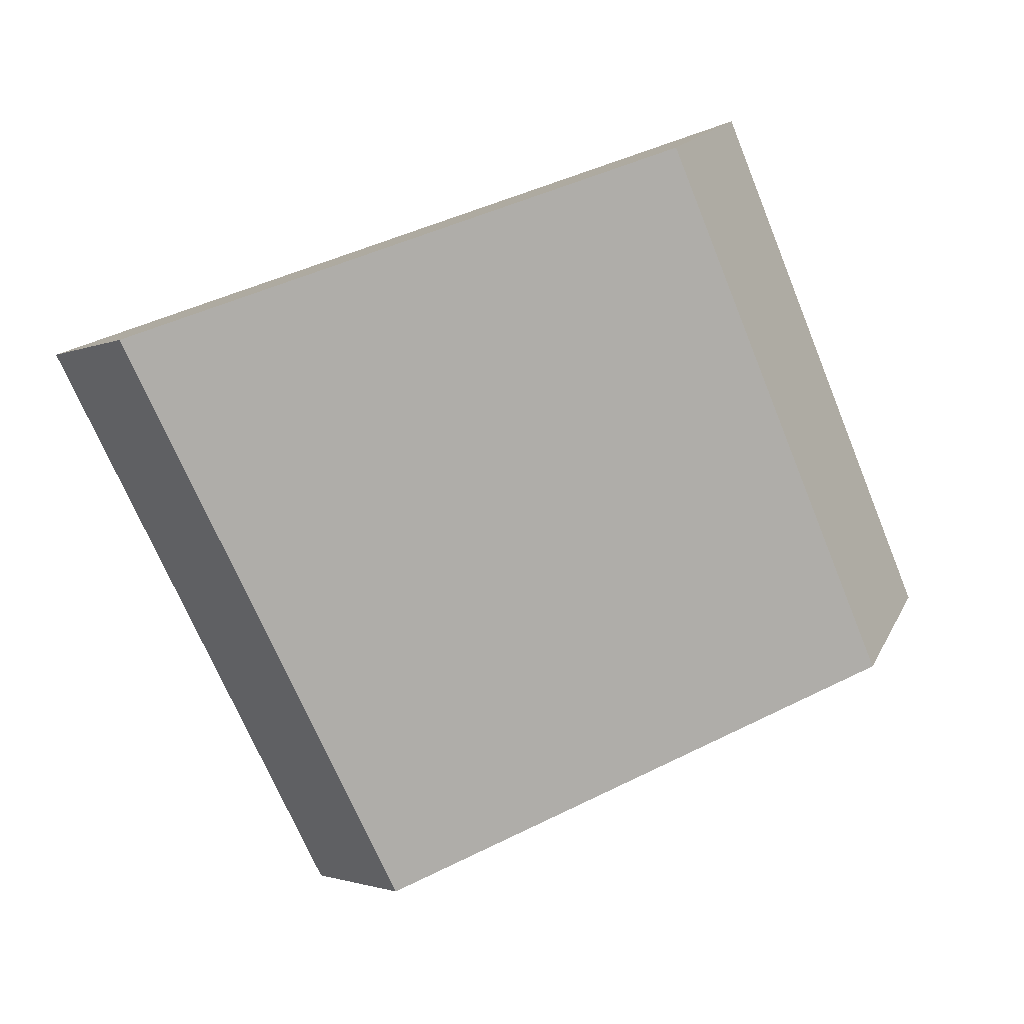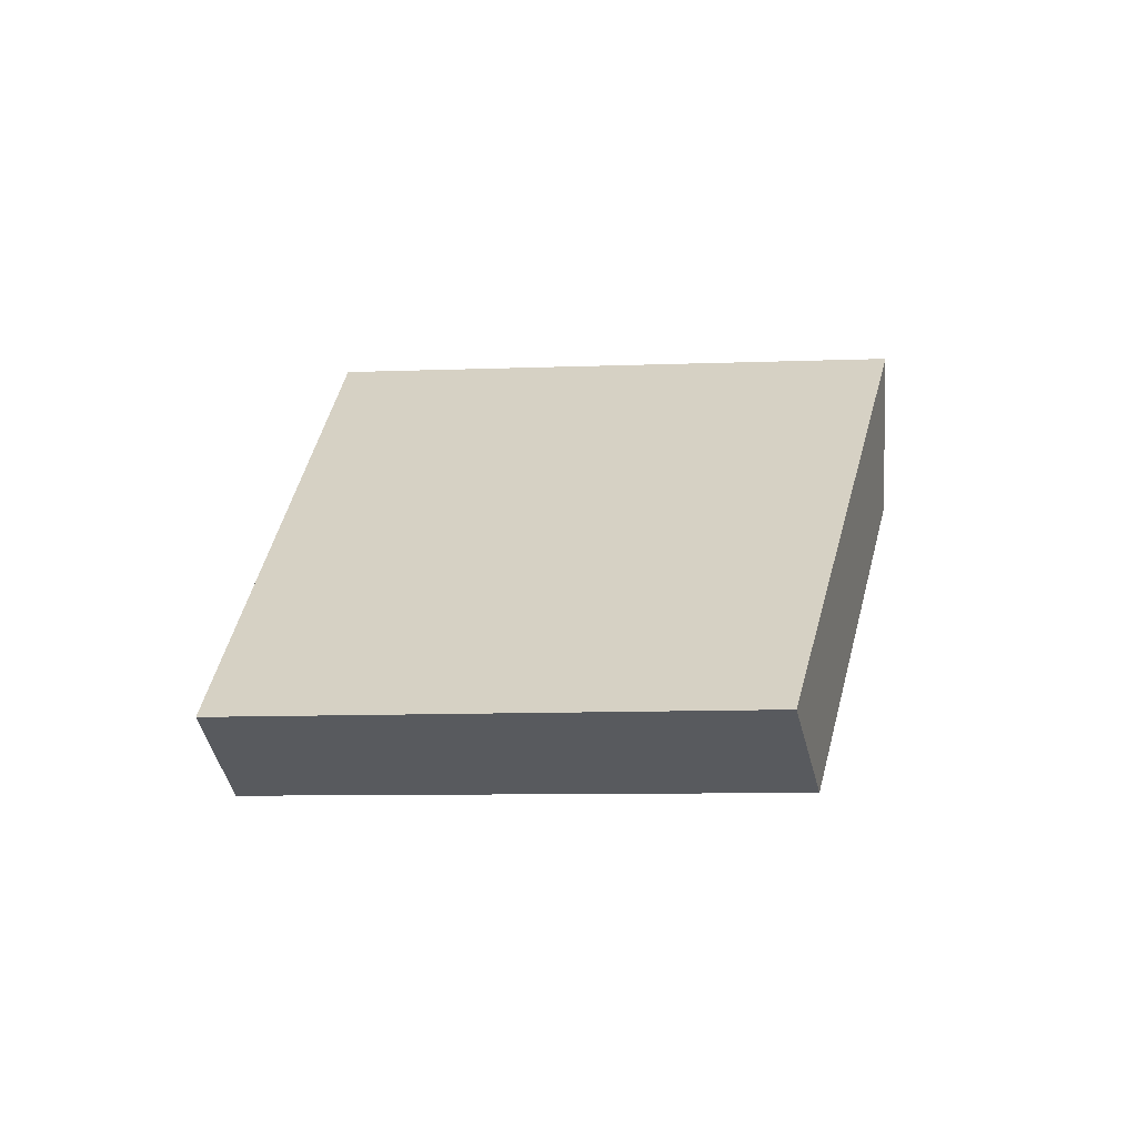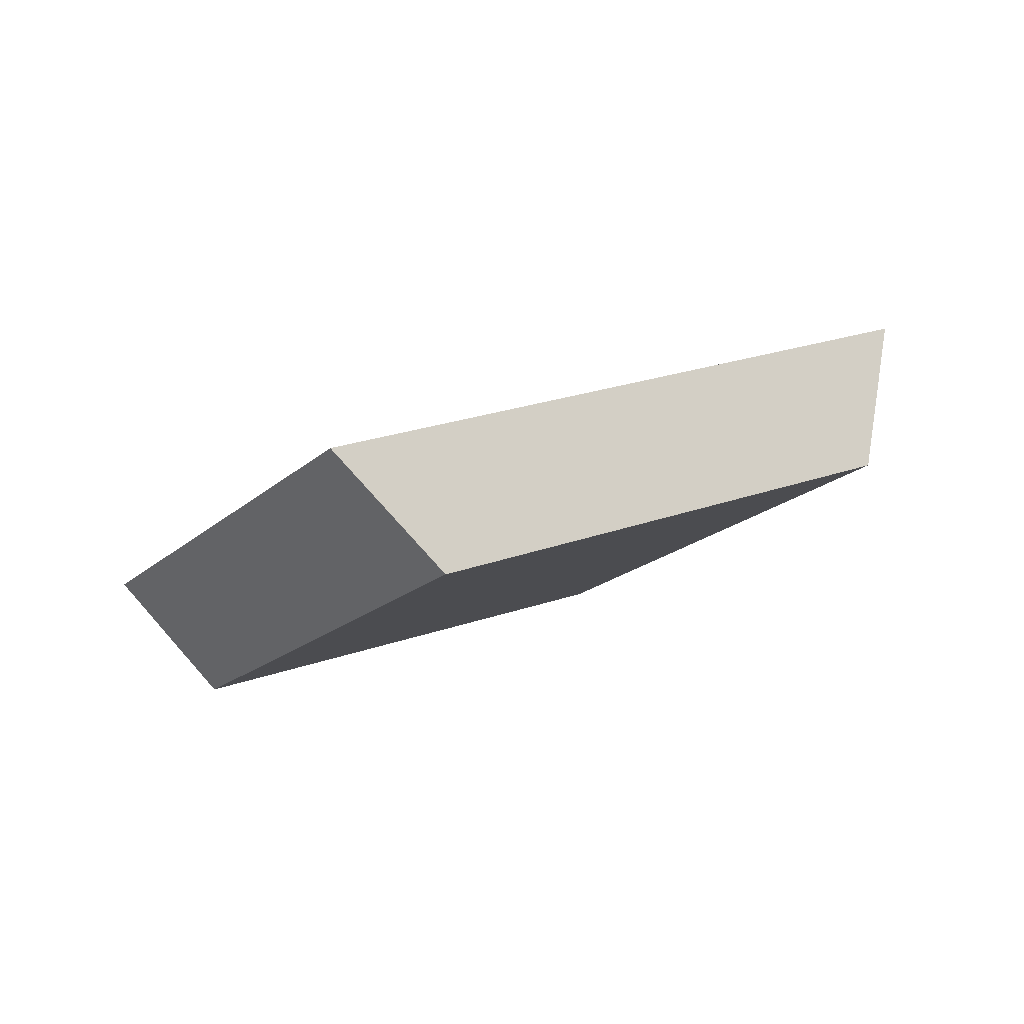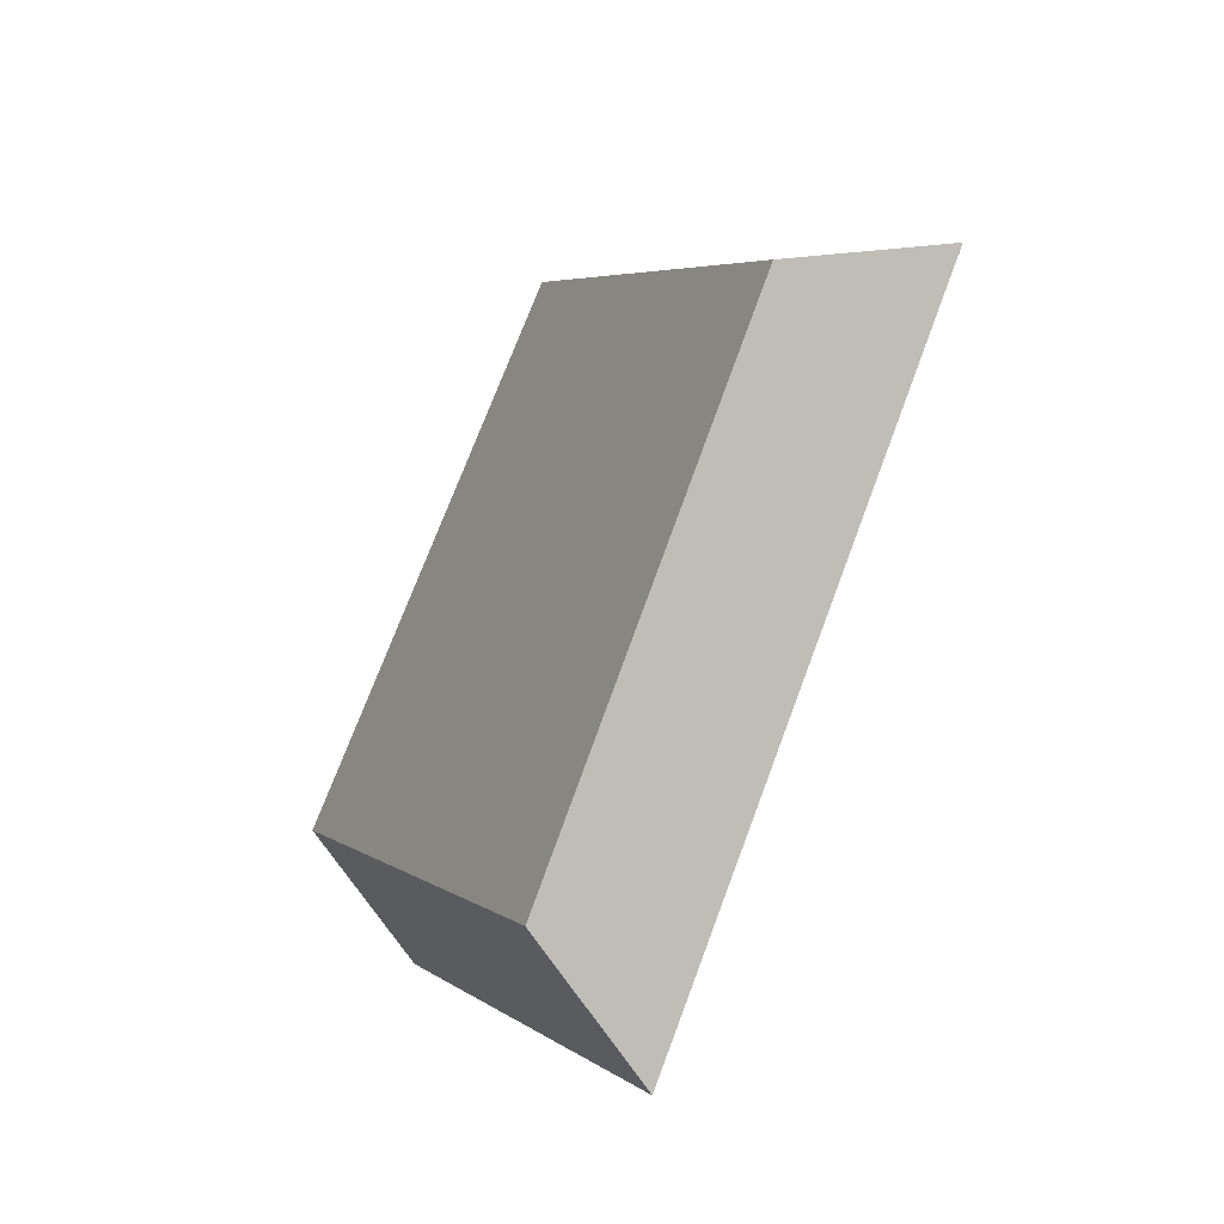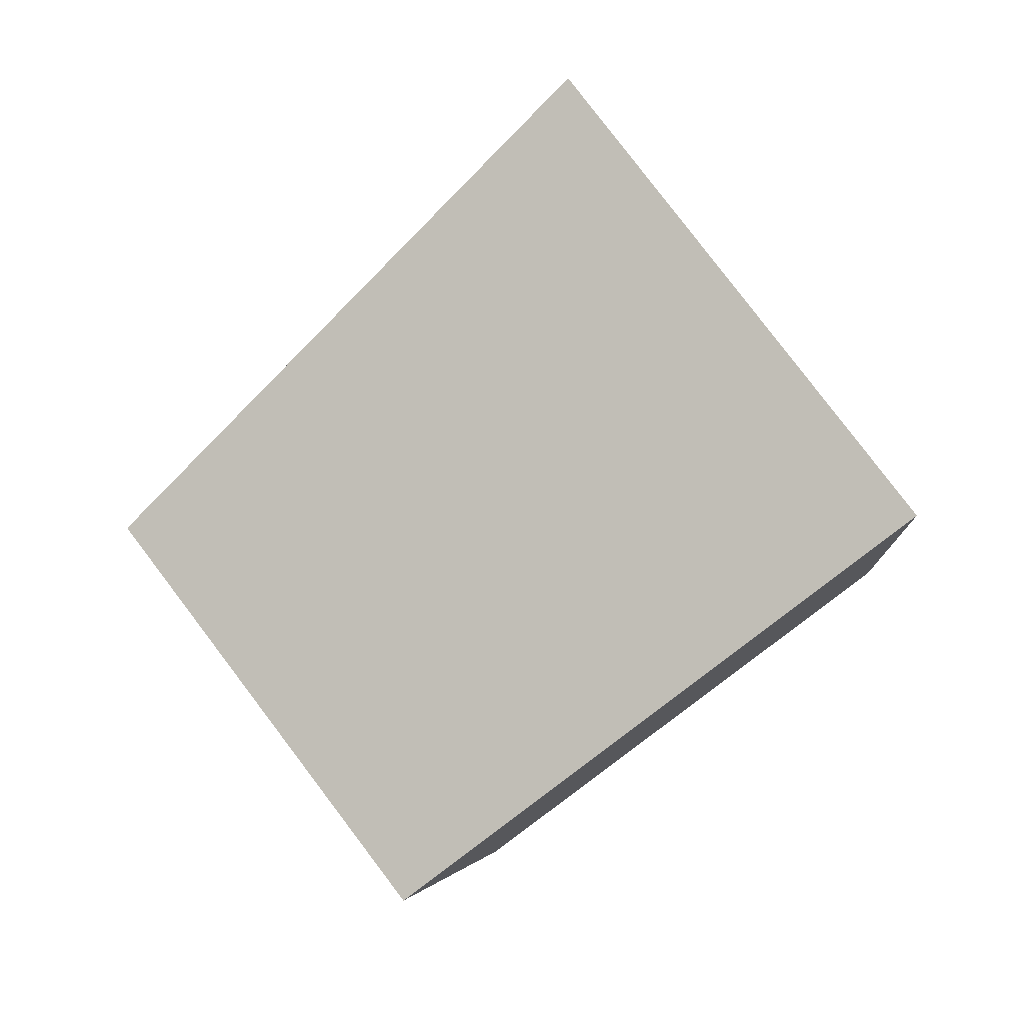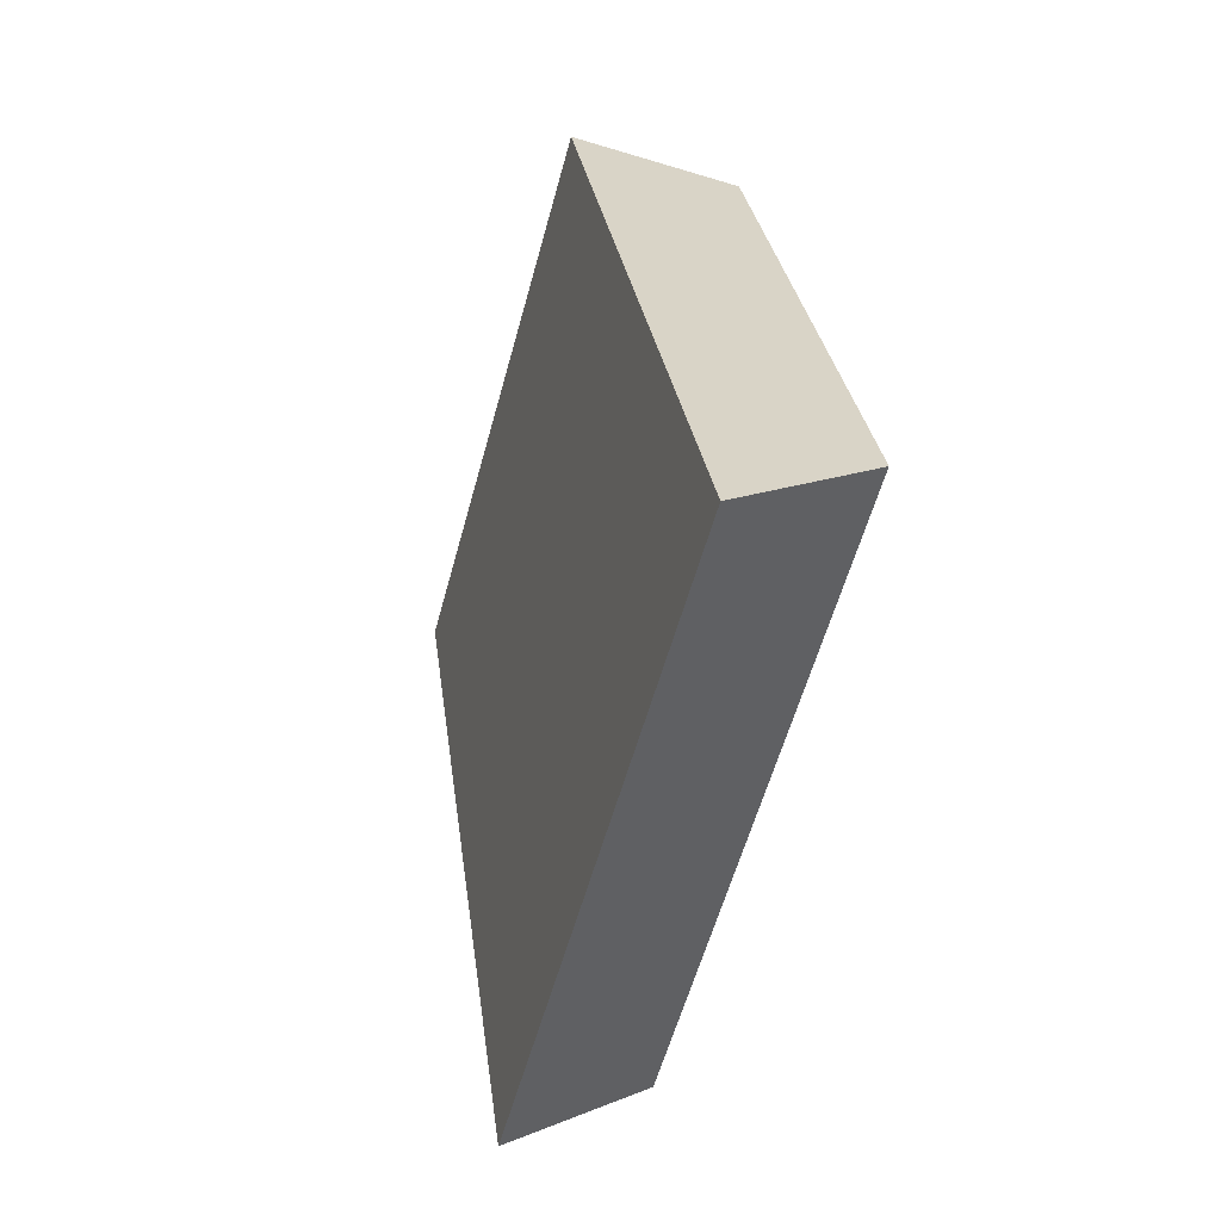
<metadata>
{"format":"obj","ext":"obj","renderer":"f3d","projection":"perspective","resolution":1024,"background":"white","views":[{"elev":2.1,"azim":-19.7,"up":"+Z"},{"elev":12.2,"azim":76.5,"up":"+Y"},{"elev":-13.3,"azim":124.7,"up":"+Y"},{"elev":-69.2,"azim":46.8,"up":"+Z"},{"elev":76.0,"azim":117.8,"up":"+Y"},{"elev":10.4,"azim":-118.4,"up":"+Z"}]}
</metadata>
<code>
v 0.829 0.2003 -0.01687
v 0.8722 0.2468 0.008216
v 0.7765 0.2313 0.2154
v 0.7301 0.1843 0.1972
v 0.6385 0.2717 -0.114
v 0.6237 0.3399 -0.1185
v 0.5187 0.2574 0.12
v 0.5038 0.3257 0.1158
f 1 2 3
f 1 3 4
f 2 1 5
f 2 5 6
f 5 7 8
f 5 8 6
f 7 4 3
f 7 3 8
f 2 6 8
f 2 8 3
f 4 7 5
f 4 5 1

</code>
